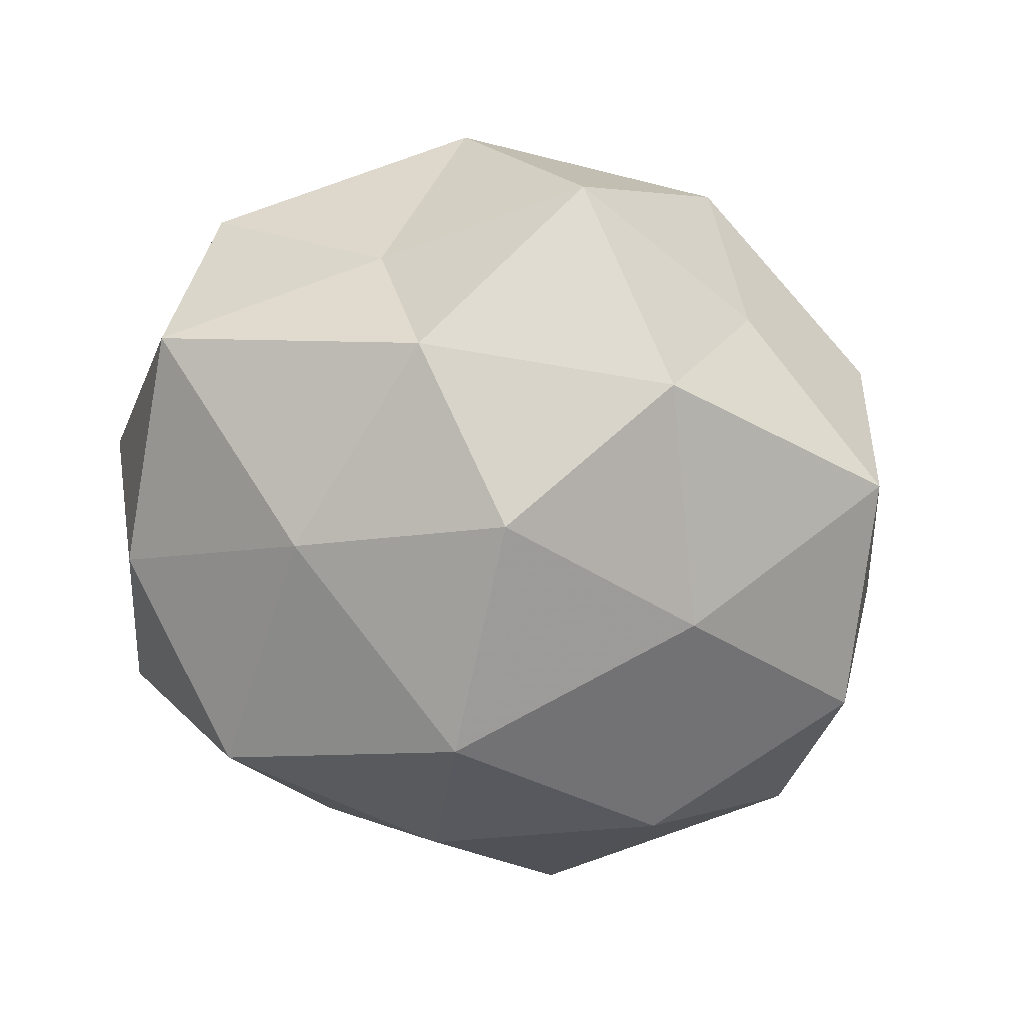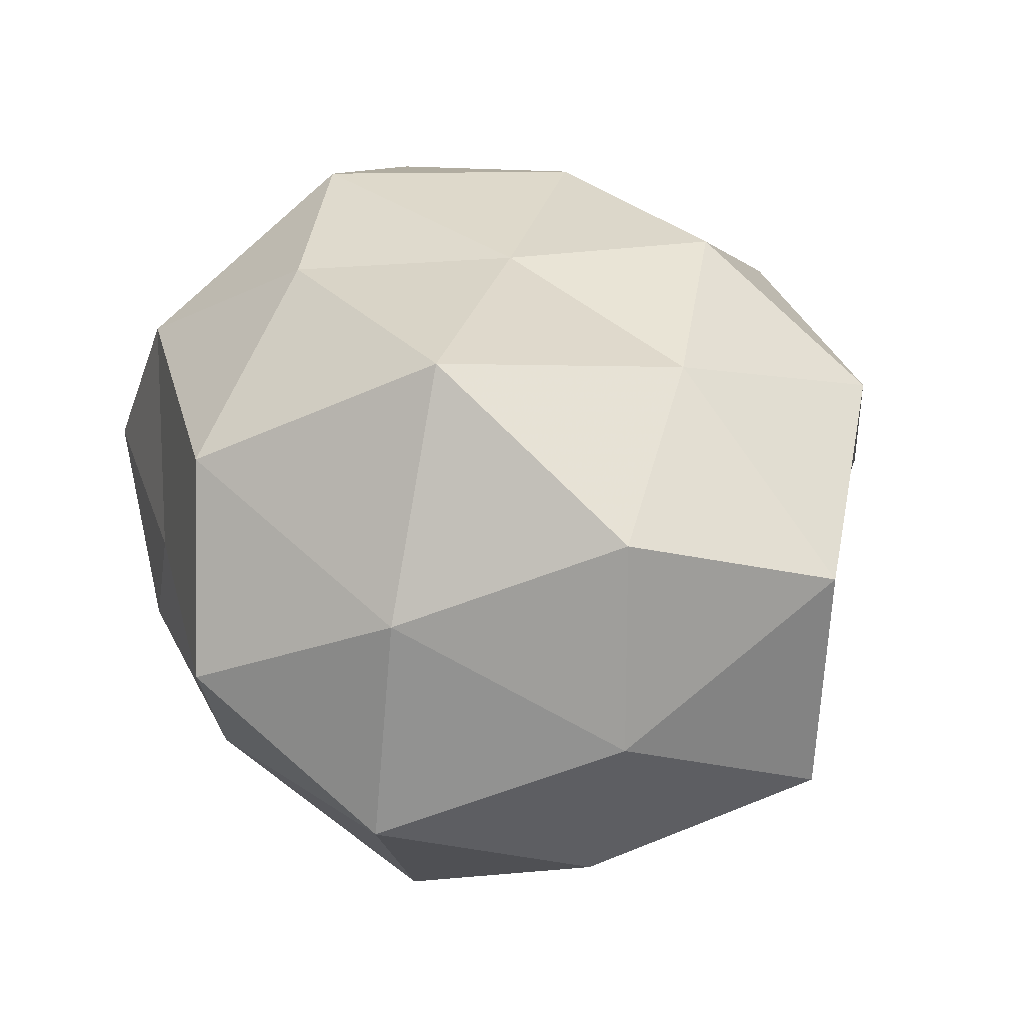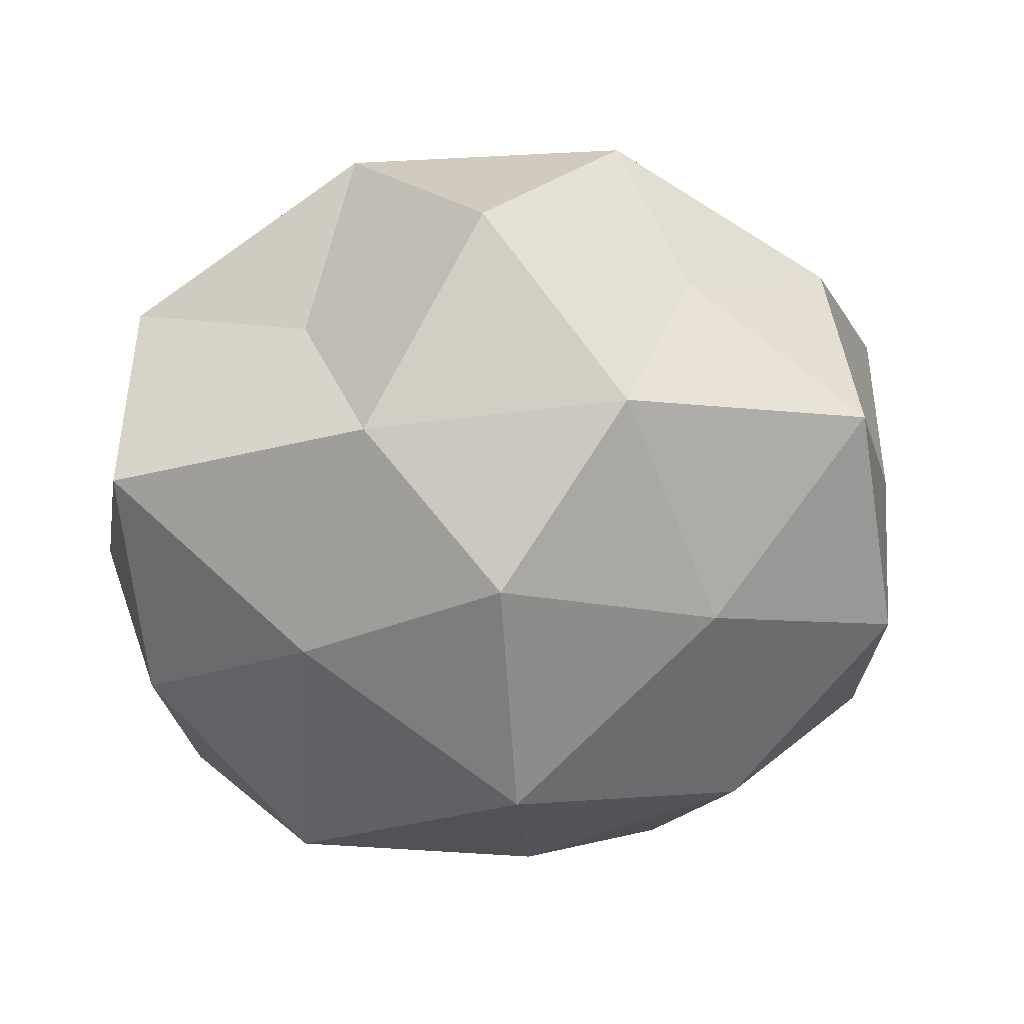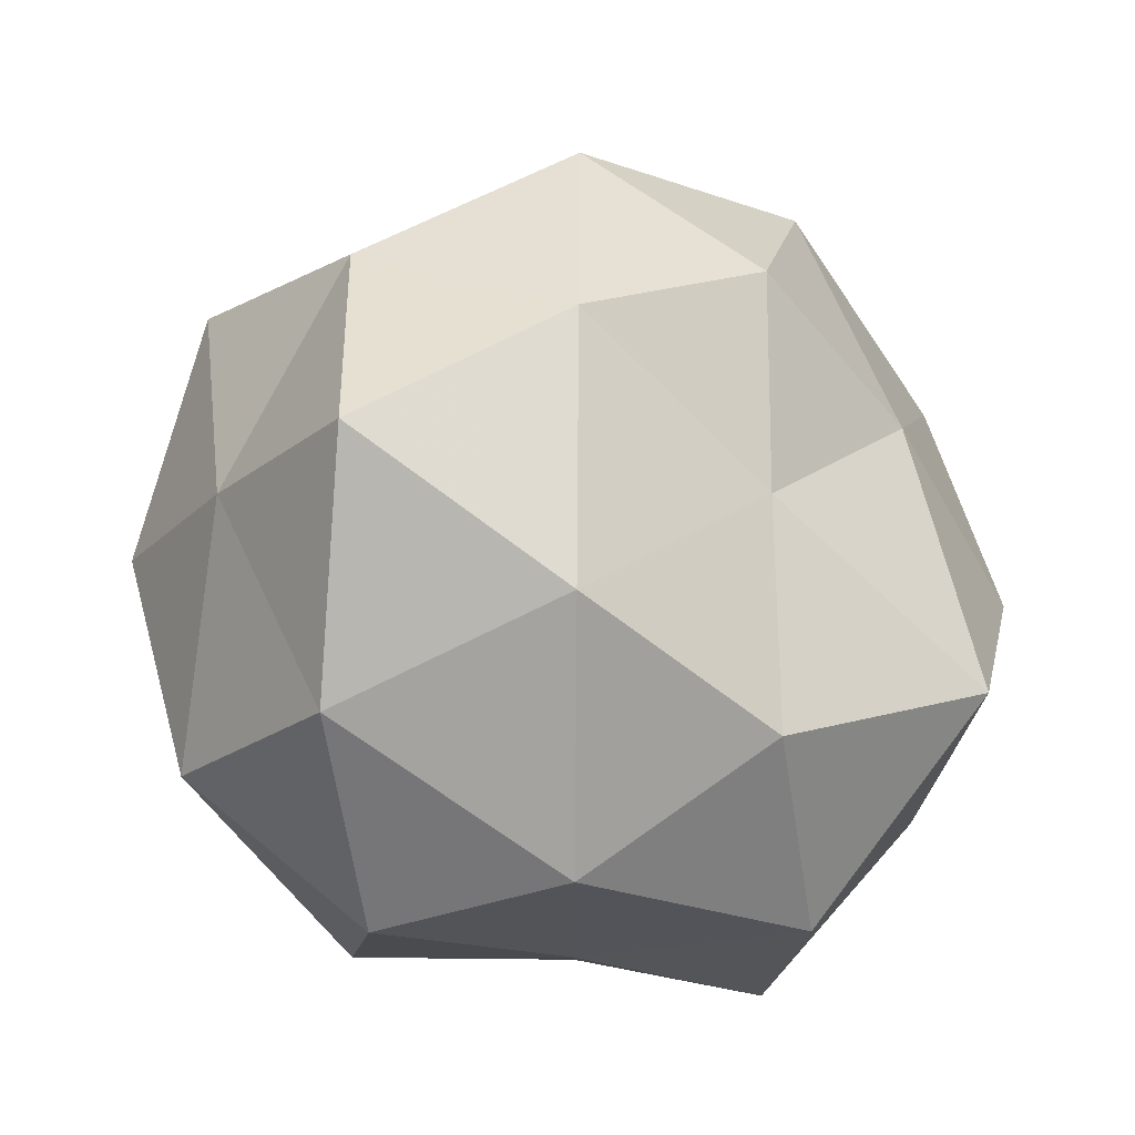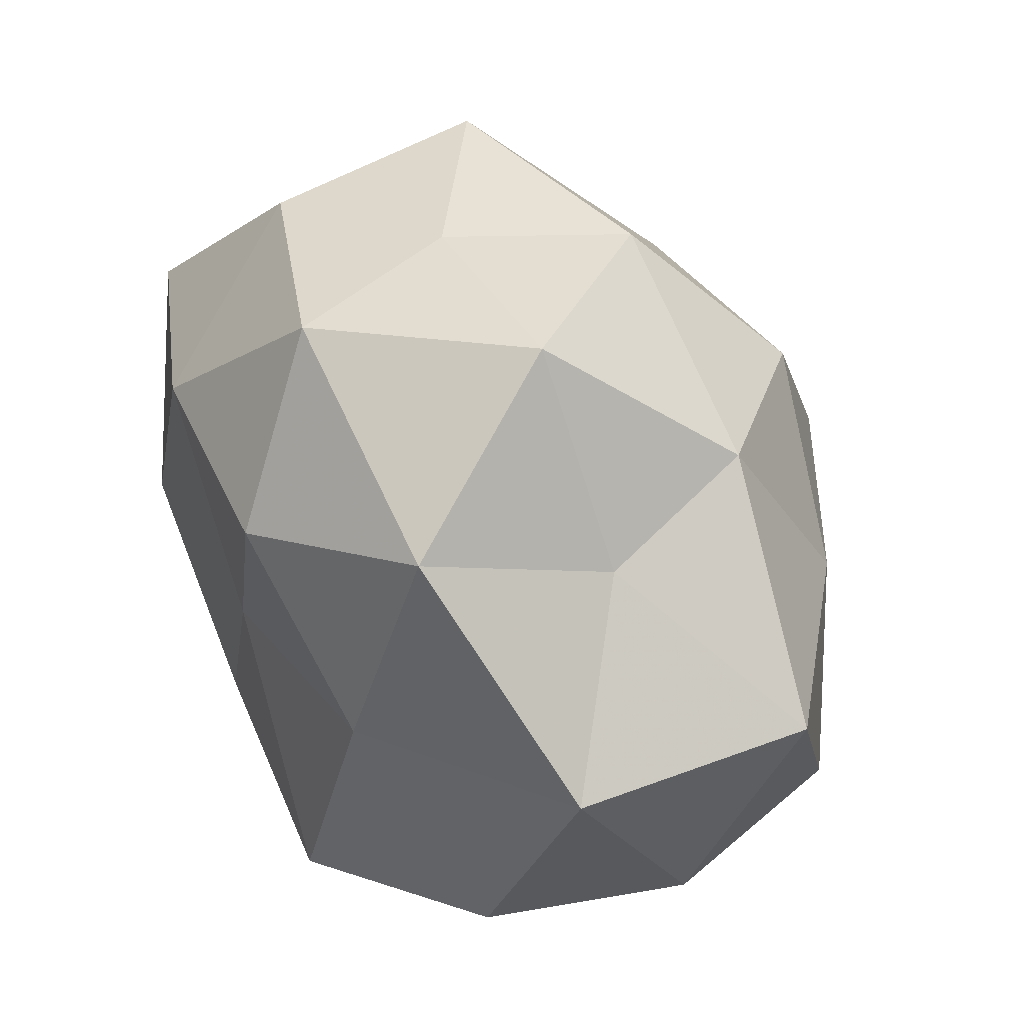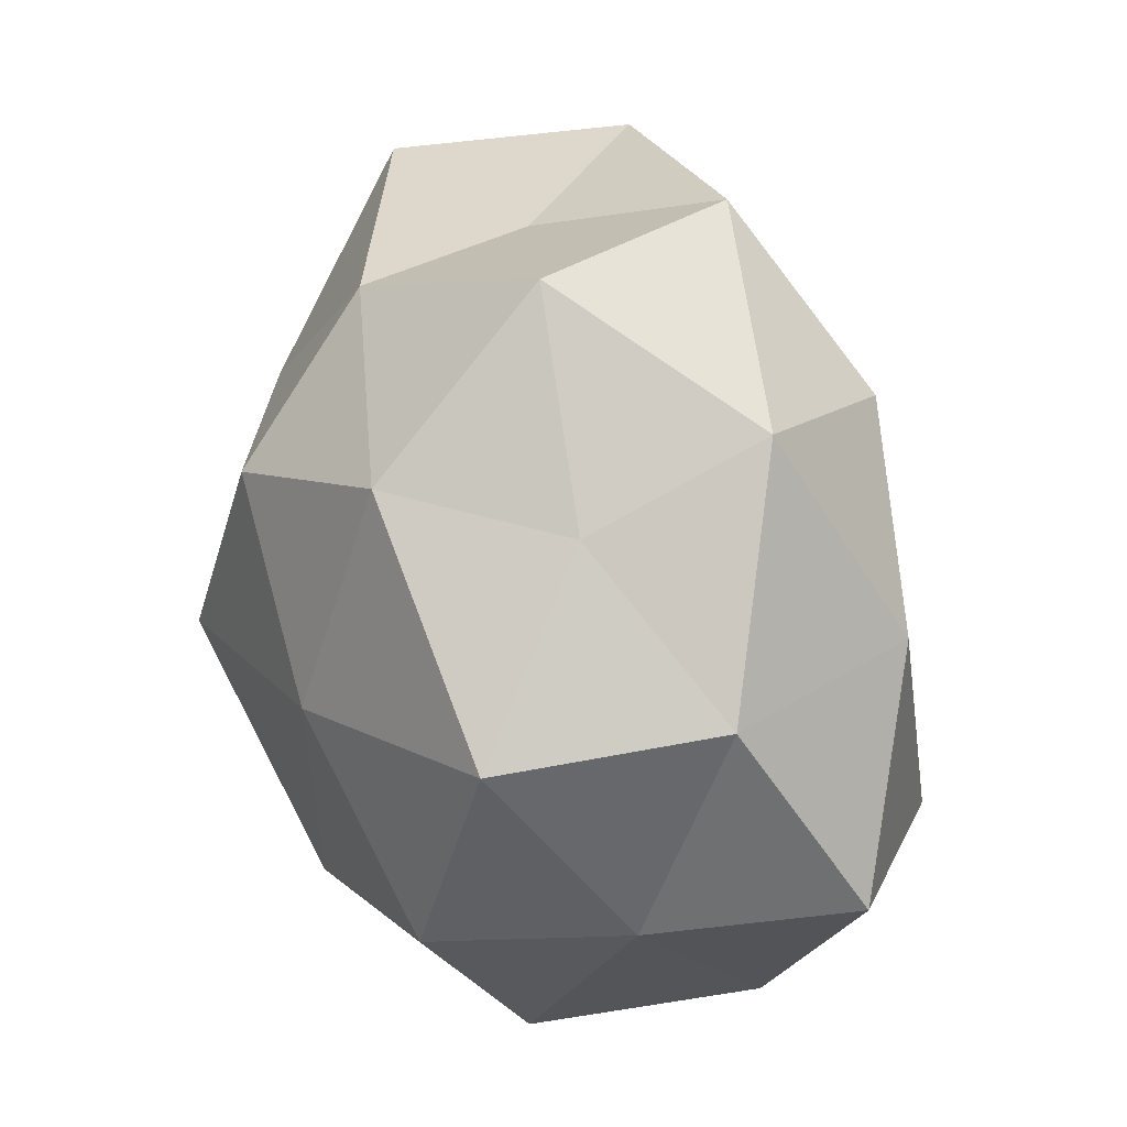
<metadata>
{"format":"obj","ext":"obj","renderer":"f3d","projection":"perspective","resolution":1024,"background":"white","views":[{"elev":-56.8,"azim":165.6,"up":"+Z"},{"elev":38.5,"azim":69.5,"up":"+Z"},{"elev":42.3,"azim":172.5,"up":"+Y"},{"elev":-12.5,"azim":-42.9,"up":"+Y"},{"elev":65.5,"azim":60.1,"up":"+Y"},{"elev":56.8,"azim":-101.2,"up":"+Y"}]}
</metadata>
<code>
v -0.002429 0.02958 0.03172
v 0.01619 0.04301 0.01909
v -0.04548 -0.02021 0.01185
v 0.004867 -0.003793 -0.0437
v 0.02762 0.01023 -0.02989
v 0.04362 0.02601 0.01465
v 0.05048 -0.002305 0.003536
v -0.04328 -0.02351 -0.01426
v 0.001736 -0.02773 -0.03174
v -0.03046 -0.0399 0.001203
v -0.02761 0.0209 0.02949
v -0.03956 0.0288 0.007843
v -0.01666 -0.04051 -0.01878
v -0.0391 0.02784 -0.01782
v -0.0476 0.003983 -0.003241
v 0.02924 -0.02069 -0.03196
v -0.004374 0.004618 0.03377
v 0.02407 0.03409 -0.0009331
v -0.05065 0.00658 0.02054
v 0.03632 -0.02449 0.01691
v -0.01005 0.03823 -0.02342
v -0.04268 0.001391 -0.02565
v 0.04757 0.02342 -0.01253
v 0.01002 -0.03889 0.02509
v 0.02209 -0.01389 0.04013
v 0.04596 -0.004225 -0.01886
v -0.01927 0.01347 -0.0338
v 0.01894 0.03459 -0.02031
v 0.04293 0.0005081 0.02627
v 0.005688 0.02279 -0.03602
v 0.02363 -0.04406 0.004993
v 0.01362 -0.03936 -0.0154
v -0.006483 -0.02124 0.03665
v -0.003562 -0.04105 0.003018
v 0.02016 0.01672 0.03086
v -0.02139 -0.03574 0.02221
v 0.00344 0.05048 -0.003507
v -0.02306 -0.0165 -0.03413
v -0.01521 0.04386 0.01644
v -0.02042 0.03864 -0.004137
v 0.04184 -0.029 -0.008388
v -0.03147 -0.009371 0.03331
f 10 3 8
f 10 8 13
f 3 15 8
f 15 12 14
f 5 16 4
f 4 16 9
f 11 17 1
f 18 2 6
f 11 12 19
f 3 19 15
f 15 19 12
f 8 15 22
f 22 15 14
f 6 7 23
f 18 6 23
f 24 20 25
f 5 26 16
f 23 26 5
f 23 7 26
f 21 27 14
f 14 27 22
f 23 5 28
f 18 23 28
f 6 29 7
f 7 29 20
f 25 20 29
f 30 5 4
f 4 27 30
f 21 30 27
f 28 5 30
f 28 30 21
f 24 31 20
f 13 9 32
f 32 9 16
f 25 17 33
f 33 24 25
f 10 13 34
f 34 31 24
f 13 32 34
f 34 32 31
f 2 1 35
f 2 35 6
f 35 1 17
f 35 17 25
f 6 35 29
f 29 35 25
f 10 36 3
f 36 24 33
f 10 34 36
f 34 24 36
f 18 37 2
f 18 28 37
f 28 21 37
f 9 38 4
f 8 38 13
f 13 38 9
f 8 22 38
f 38 27 4
f 38 22 27
f 2 39 1
f 1 39 11
f 39 12 11
f 37 39 2
f 14 12 40
f 40 21 14
f 37 21 40
f 39 40 12
f 37 40 39
f 7 20 41
f 26 7 41
f 41 16 26
f 41 20 31
f 32 16 41
f 31 32 41
f 42 17 11
f 3 42 19
f 19 42 11
f 42 33 17
f 36 42 3
f 36 33 42

</code>
